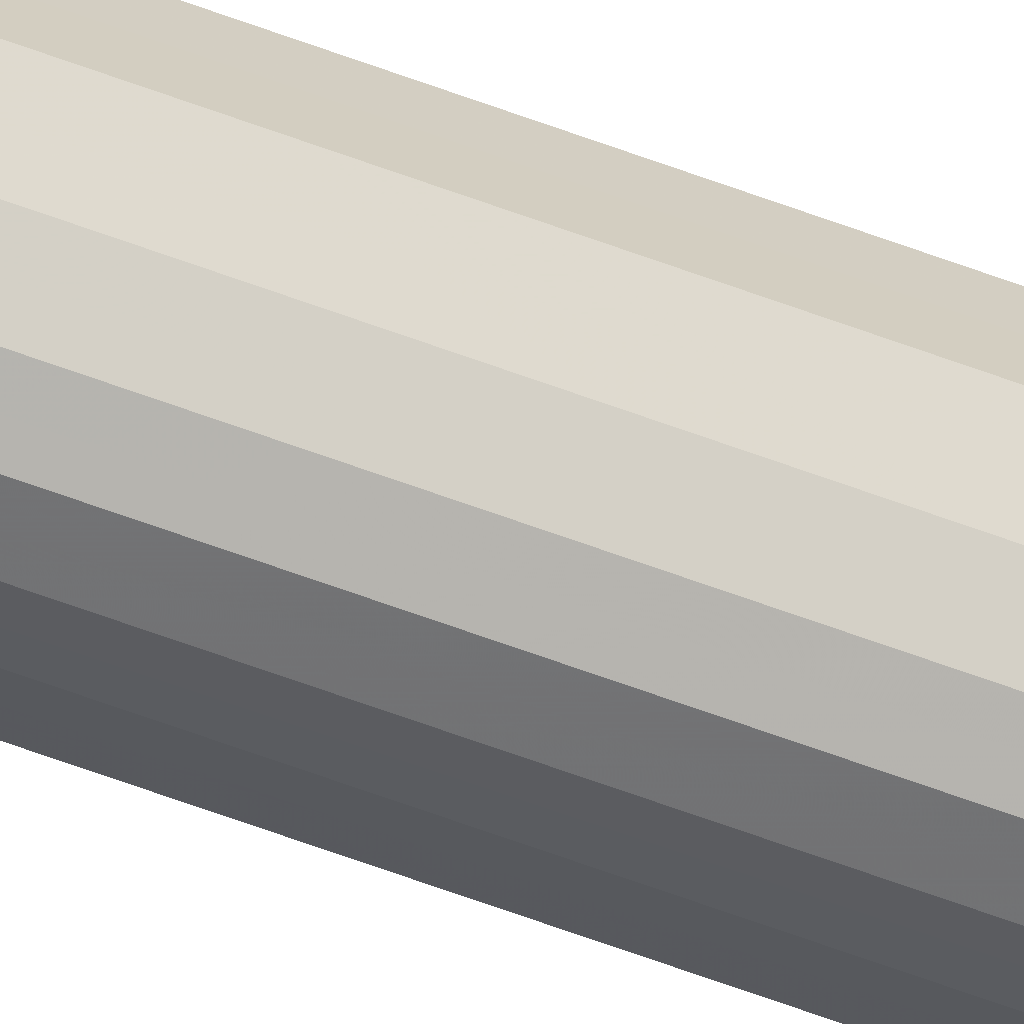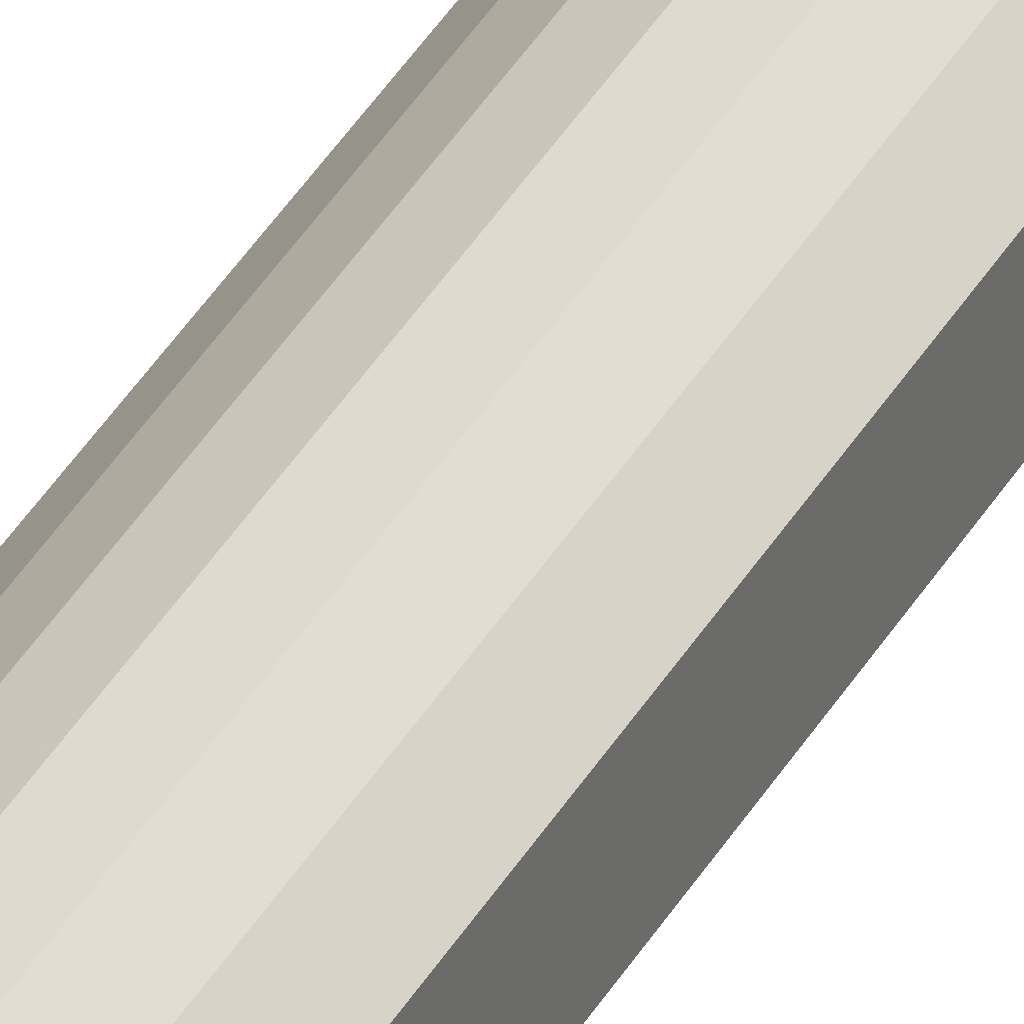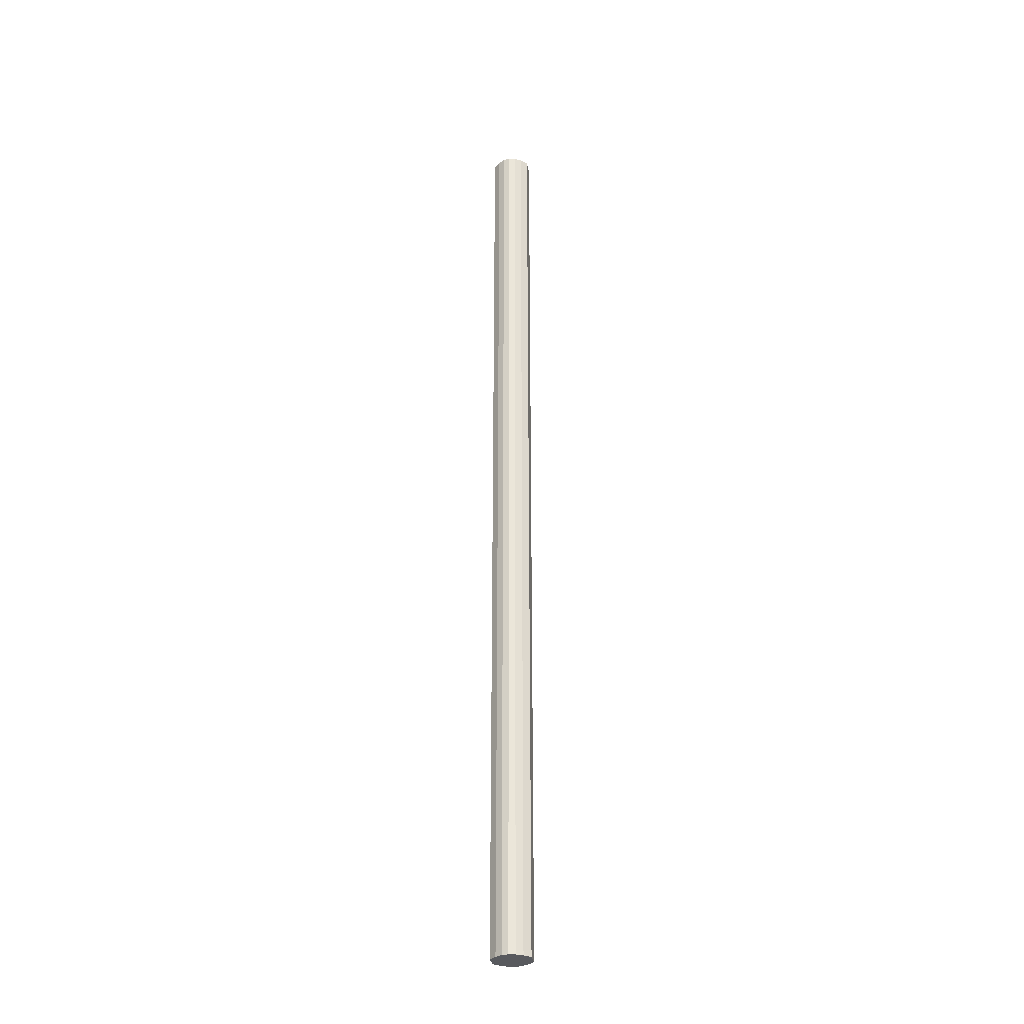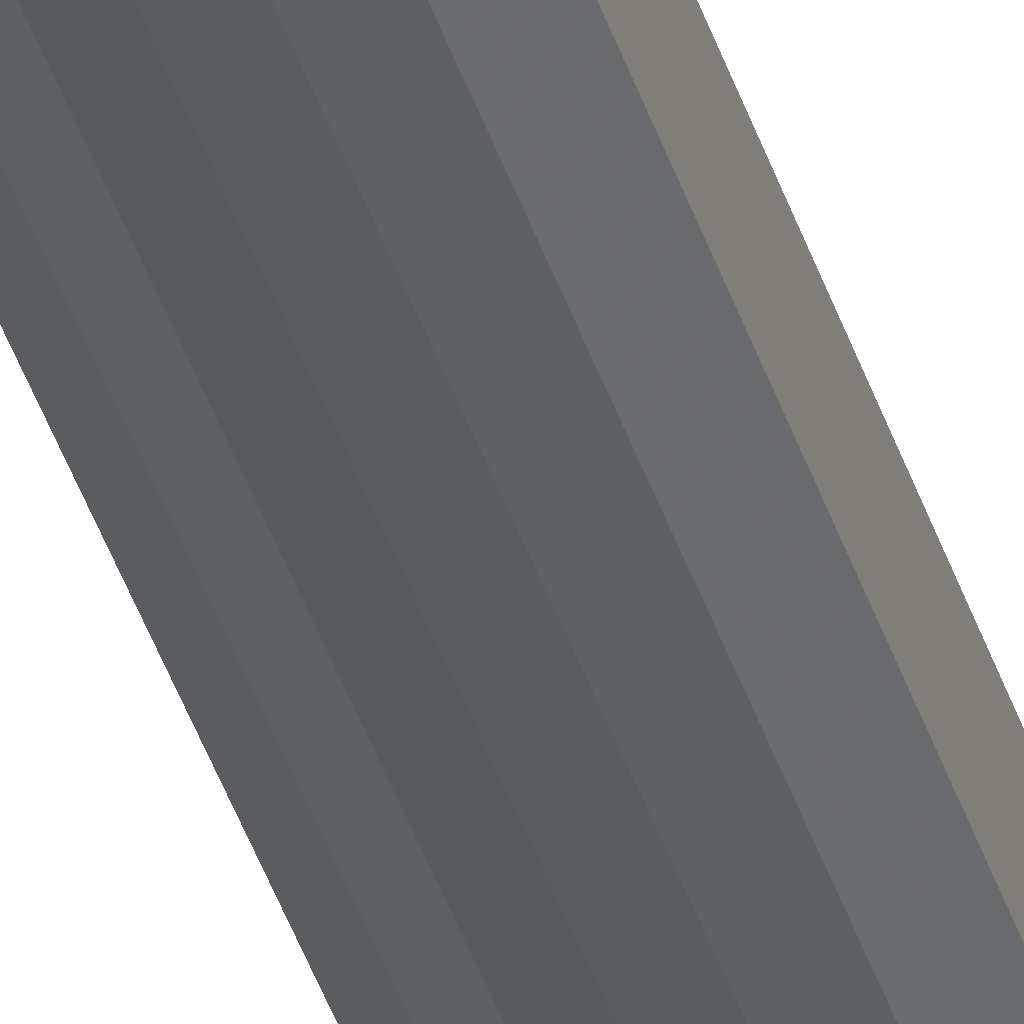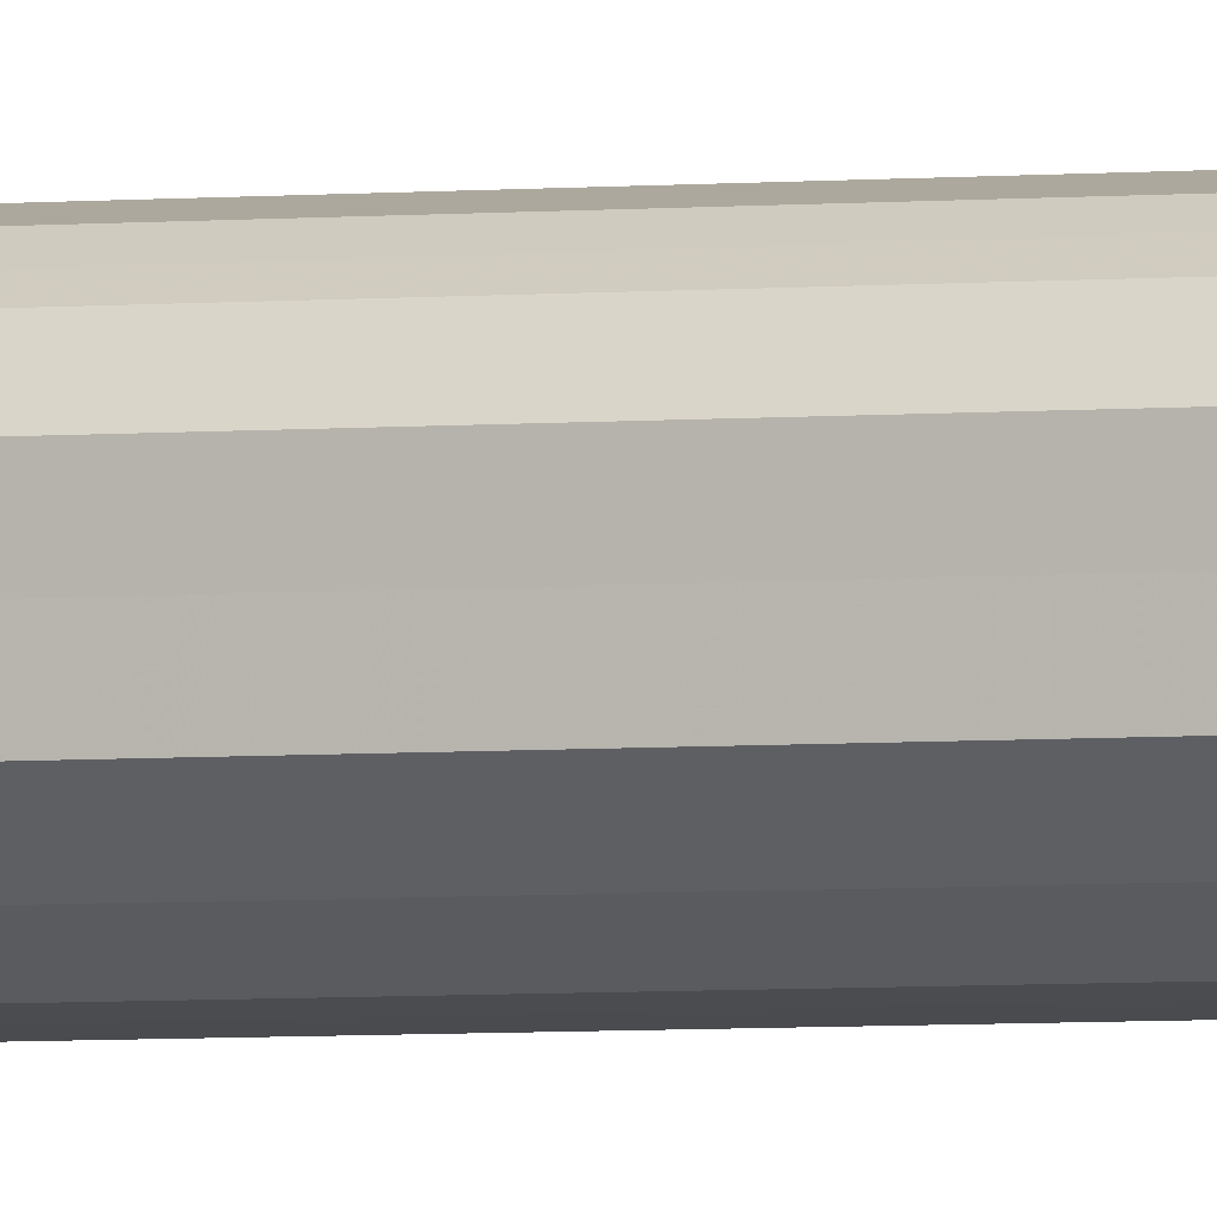
<metadata>
{"format":"obj","ext":"obj","renderer":"f3d","projection":"perspective","resolution":1024,"background":"white","views":[{"elev":-68.0,"azim":-110.0,"up":"+Z"},{"elev":28.1,"azim":20.9,"up":"+Z"},{"elev":-31.3,"azim":9.9,"up":"+Y"},{"elev":-35.7,"azim":-164.8,"up":"+Z"},{"elev":-2.9,"azim":114.2,"up":"+Z"}]}
</metadata>
<code>
o 4683
v 2200 1862 3.734
v 2200 1862 3.723
v 2200 1864 3.734
v 2200 1862 3.713
v 2200 1864 3.723
v 2200 1862 3.746
v 2200 1864 3.746
v 2200 1862 3.706
v 2200 1864 3.713
v 2200 1862 3.755
v 2200 1864 3.755
v 2200 1862 3.704
v 2200 1864 3.706
v 2200 1862 3.762
v 2200 1864 3.762
v 2200 1862 3.706
v 2200 1864 3.704
v 2200 1862 3.764
v 2200 1864 3.764
v 2200 1862 3.713
v 2200 1864 3.706
v 2200 1862 3.762
v 2200 1864 3.762
v 2200 1862 3.723
v 2200 1864 3.713
v 2200 1862 3.755
v 2200 1864 3.755
v 2200 1862 3.734
v 2200 1864 3.723
v 2200 1862 3.746
v 2200 1864 3.746
v 2200 1864 3.734
v 2200 1864 3.734
v 2200 1862 3.723
v 2200 1864 3.723
v 2200 1862 3.713
v 2200 1864 3.713
v 2200 1864 3.746
v 2200 1862 3.734
v 2200 1864 3.755
v 2200 1862 3.746
v 2200 1862 3.706
v 2200 1864 3.706
v 2200 1864 3.762
v 2200 1862 3.755
v 2200 1864 3.764
v 2200 1862 3.762
v 2200 1862 3.704
v 2200 1864 3.704
v 2200 1864 3.762
v 2200 1862 3.764
v 2200 1864 3.755
v 2200 1862 3.762
v 2200 1862 3.706
v 2200 1864 3.706
v 2200 1864 3.746
v 2200 1862 3.755
v 2200 1864 3.734
v 2200 1862 3.746
v 2200 1862 3.713
v 2200 1864 3.713
v 2200 1864 3.723
v 2200 1862 3.734
v 2200 1862 3.723
v 2200 1862 3.734
v 2200 1862 3.723
v 2200 1862 3.734
v 2200 1862 3.713
v 2200 1862 3.746
v 2200 1862 3.706
v 2200 1862 3.755
v 2200 1862 3.704
v 2200 1862 3.762
v 2200 1862 3.706
v 2200 1862 3.764
v 2200 1862 3.713
v 2200 1862 3.762
v 2200 1862 3.723
v 2200 1862 3.755
v 2200 1862 3.734
v 2200 1862 3.746
v 2200 1864 3.734
v 2200 1864 3.734
v 2200 1864 3.723
v 2200 1864 3.746
v 2200 1864 3.713
v 2200 1864 3.755
v 2200 1864 3.706
v 2200 1864 3.762
v 2200 1864 3.704
v 2200 1864 3.764
v 2200 1864 3.706
v 2200 1864 3.762
v 2200 1864 3.713
v 2200 1864 3.755
v 2200 1864 3.723
v 2200 1864 3.746
v 2200 1864 3.734
f 1 2 3
f 2 4 5
f 6 1 7
f 4 8 9
f 10 6 11
f 8 12 13
f 14 10 15
f 12 16 17
f 18 14 19
f 16 20 21
f 22 18 23
f 20 24 25
f 26 22 27
f 24 28 29
f 30 26 31
f 28 30 32
f 33 34 35
f 35 36 37
f 38 39 33
f 40 41 38
f 37 42 43
f 44 45 40
f 46 47 44
f 43 48 49
f 50 51 46
f 52 53 50
f 49 54 55
f 56 57 52
f 58 59 56
f 55 60 61
f 62 63 58
f 61 64 62
f 65 66 67
f 65 68 66
f 65 67 69
f 65 70 68
f 65 69 71
f 65 72 70
f 65 71 73
f 65 74 72
f 65 73 75
f 65 76 74
f 65 75 77
f 65 78 76
f 65 77 79
f 65 80 78
f 65 79 81
f 65 81 80
f 82 83 84
f 82 85 83
f 82 84 86
f 82 87 85
f 82 86 88
f 82 89 87
f 82 88 90
f 82 91 89
f 82 90 92
f 82 93 91
f 82 92 94
f 82 95 93
f 82 94 96
f 82 97 95
f 82 96 98
f 82 98 97

</code>
